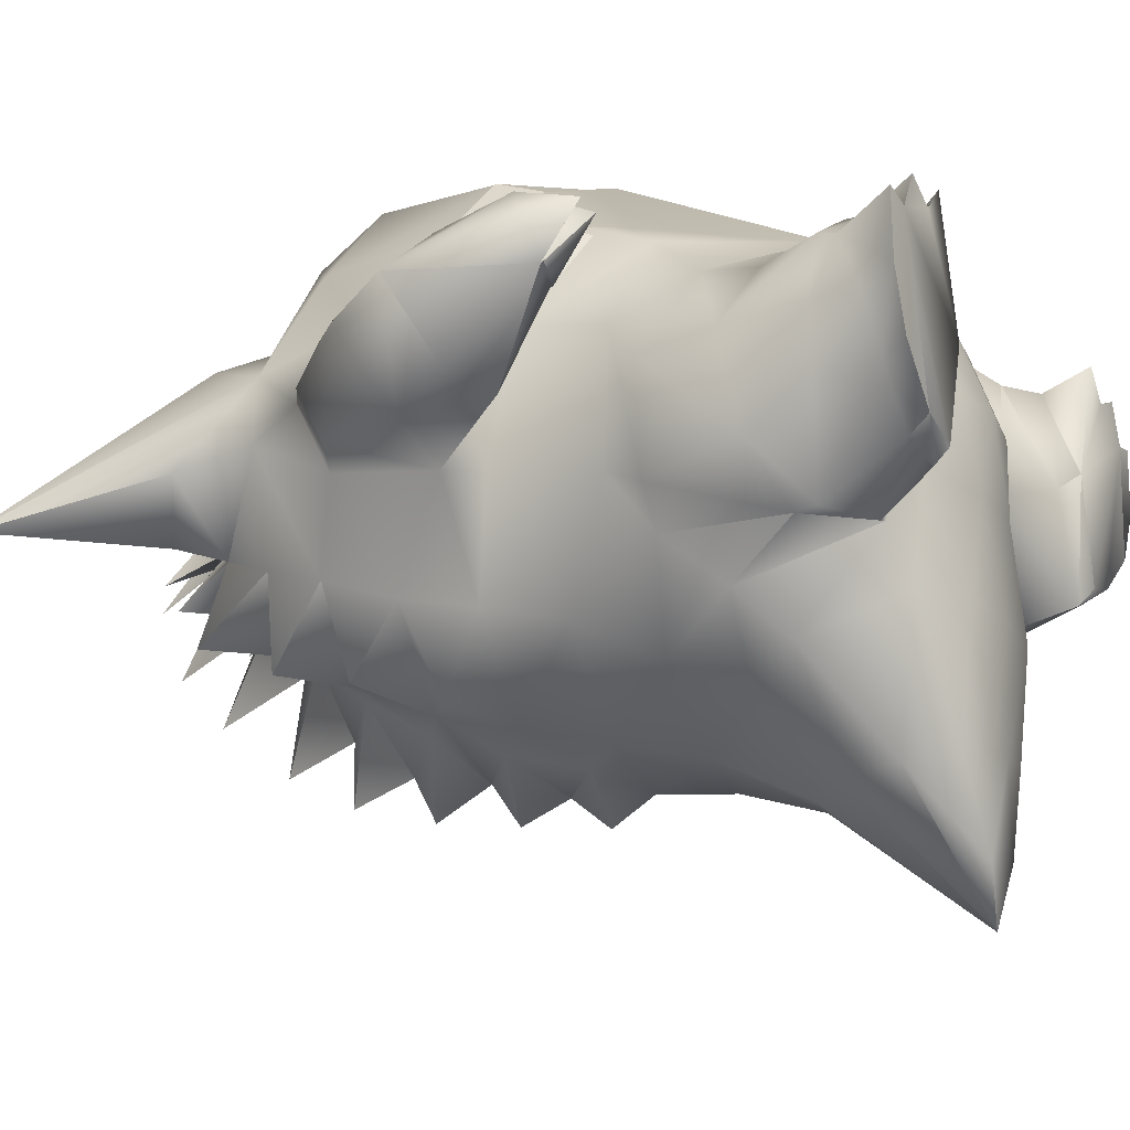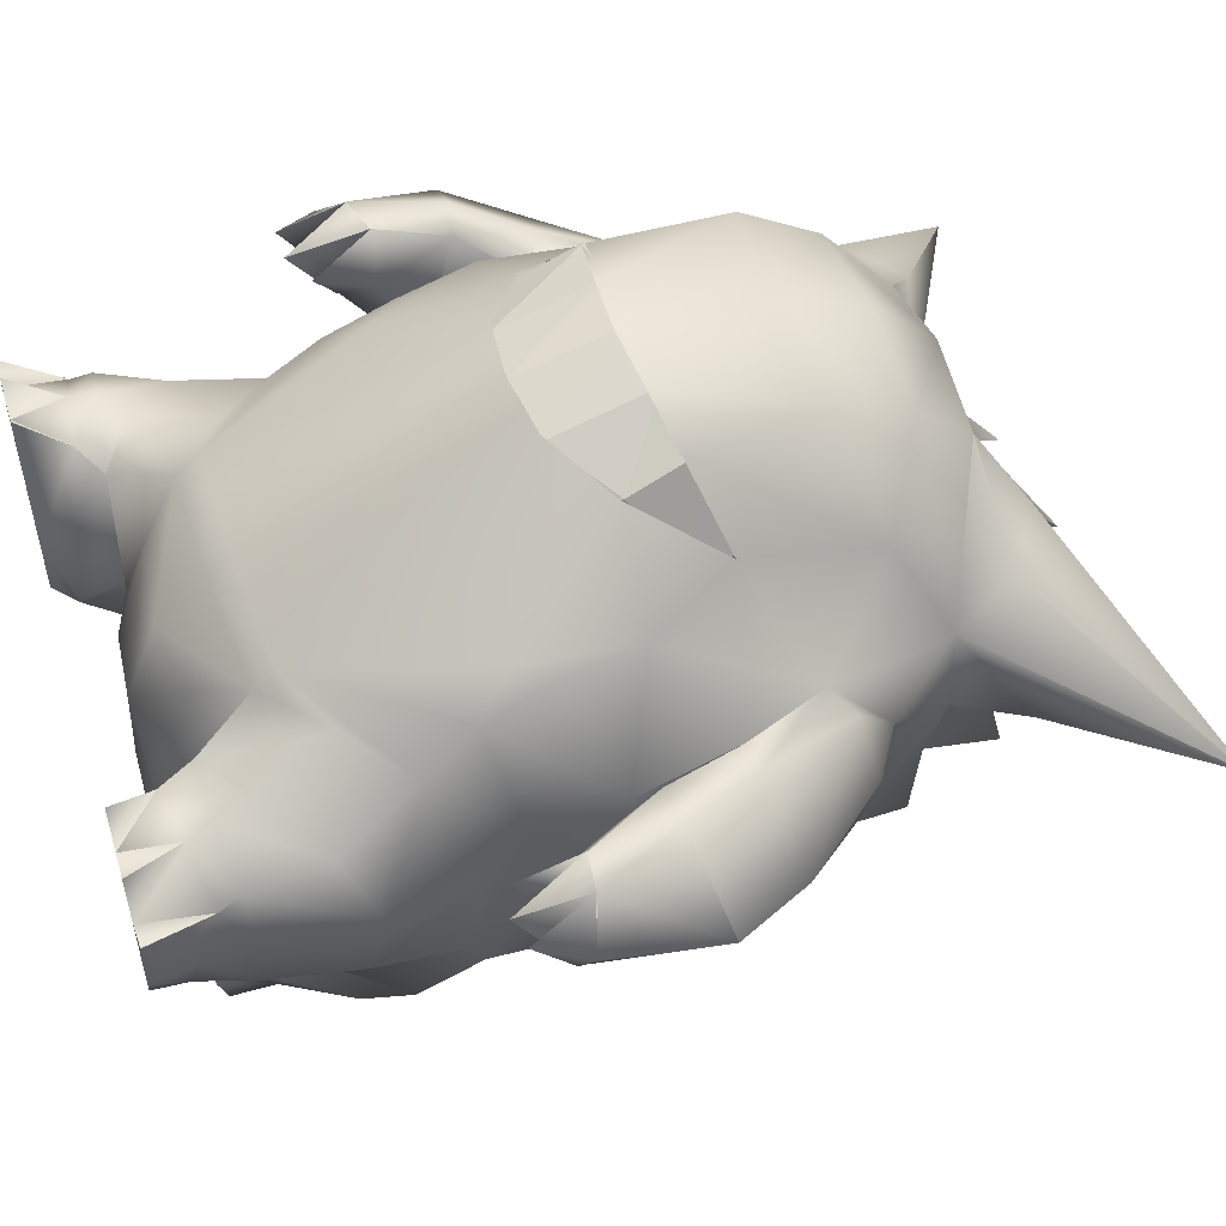
<metadata>
{"format":"obj","ext":"obj","renderer":"f3d","projection":"perspective","resolution":1024,"background":"white","views":[{"elev":-18.4,"azim":-60.9,"up":"+Z"},{"elev":54.2,"azim":73.5,"up":"+Z"}]}
</metadata>
<code>
v -127.5 372 35.65
v -139.5 315.6 5.679
v -124.7 329.5 -44.35
v 157.3 225.8 64.38
v 153.7 279.2 81.28
v 157 242.5 -8.855
v 9.535 259.9 -136.3
v 10.89 236.9 -155.1
v 39.72 236.2 -130
v 43.22 24.96 -13.72
v -1.465 22.37 -13.65
v 20.52 22.55 37.14
v 57.08 29.47 35.56
v 130.5 163.8 109.8
v 81.11 86.8 116.3
v 114.9 183.1 126.8
v 126.5 201.1 126.1
v 126.2 242.6 134.9
v 105.5 360.9 133.9
v 121.6 390.4 76.62
v 140.2 321.9 88.72
v 42.43 283.5 -118.8
v 7.013 306.3 -123.7
v 8.11 289.2 -148.7
v 17.56 67.6 111.8
v 16.83 79.91 123.1
v 102.6 289.1 148.8
v 84.81 41.96 30.44
v 60.88 49.51 87.49
v 81.17 74.51 106.2
v 19.18 40.72 85.18
v 86.47 42.11 -13.09
v -46.3 67.12 106.5
v -23.22 44.63 87.63
v -16.51 25.2 35.68
v -47.68 79.33 116.5
v -139.4 251.2 -4.166
v -137.3 225.4 -8.364
v -119.8 239.5 -70.93
v -91.68 85.27 -102.7
v -58.53 121.9 -118.7
v -112.8 107.4 -79.27
v 21.51 20.9 -73.58
v -23.36 21.79 -72.99
v 66 26.98 -73.14
v 149.6 332.4 5.197
v 134.2 344.5 -44.78
v 136 300.7 -60.1
v -91.92 277.8 149.1
v -130.5 306.2 89.17
v -100.8 348.9 134.2
v 68.58 213.1 -126.4
v 54.53 168 -135.1
v 119.7 165 -103.3
v 91.28 130.6 -119
v 135.7 207.9 -83.27
v -75.43 42.97 -46.22
v 12.07 211.9 -139.6
v -18.1 232.9 -129.9
v -44.44 206.5 -126.2
v 136.7 136.6 86.55
v 109.3 105.2 102.3
v -107.7 122.4 86.96
v -77.35 94.34 102.7
v -90.59 152.8 -102.9
v -123.3 140.1 -50.96
v -25.9 279.6 -118.7
v 157.2 178.1 57.14
v 152.7 156.1 -51.42
v 153.6 182.9 -15.6
v -135.8 339.4 48.87
v -118.9 376.5 77.02
v -111.3 193.5 -82.86
v -127.6 166.6 -15.14
v 146.1 122.4 -79.7
v 131.3 387 35.22
v 74.71 306.9 -104.6
v 77.88 260.7 -116.5
v 115.4 284.7 -108.9
v 139.1 254.5 -71.36
v 127.8 98 -103.1
v 115.1 54.02 -46.53
v 156.3 268.4 -4.658
v -57.09 37.09 -75.63
v -25.64 163.4 -135
v -58.79 252.7 -116.3
v -46.26 34.41 -12.86
v -109 228.9 135.3
v -104.8 187.7 126.4
v -137.1 208.7 64.87
v -45.29 34.42 30.66
v -131.9 161.4 57.62
v -104.7 150.1 110.2
v -121.6 285.8 -59.67
v 142.8 355.6 48.41
v -98.76 272.3 -108.6
v -60.65 299.1 -104.4
v 14.43 167.4 -143.7
v -139.3 262.2 81.77
v 97.98 46.09 -75.89
v -92.1 171.1 127.1
v 69.59 95.41 -145
v 47.79 119.6 -151.7
v -23.02 89.55 -155.3
v -3.074 116.3 -157.3
v -18.61 31.74 -148.1
v -38.57 55.37 -153.2
v 2.531 24.81 -144.1
v 87.95 63.38 -139.1
v 22.62 120.6 -157.9
v 49.49 27.78 -138.9
v 26.04 25.6 -141.5
v 70.08 37.35 -138.2
v 15.99 32.69 -194
v 40.2 40.74 -222.7
v 52.01 35.11 -186.9
v 166.8 109.2 30.13
v 158.8 153.4 26.47
v 153.4 151.5 -36.12
v 80.36 44.44 14.17
v 102.4 51 -52.4
v 92.02 43.69 81.33
v 150.4 91.42 63.67
v 121.5 63.75 82.69
v 133.1 83.77 -54.27
v 158.8 100.5 -21.95
v 132 72.04 -51.7
v 99.38 24.18 75.27
v 85.23 13.32 15.28
v 102.3 11.22 -44.07
v 123.4 43.64 77.95
v 153.6 48.31 58.79
v 124.3 16.63 -36.2
v 150.9 20.09 -6.6
v 154.6 52.31 -15.64
v 158.9 51.62 24.54
v 129.3 30.8 75.22
v 156.8 37.4 55.42
v 161 25.35 22.39
v 153.7 0.5207 58.68
v 125.6 0.4714 73.77
v 112.7 0.4278 91.13
v 86.33 0.5504 21.64
v 97.43 0.6779 -37.84
v 144.5 0.468 81.73
v 120.2 1.374 -31.45
v 168.4 1.218 61.65
v 150 0.6511 -7.057
v 164.9 0.6004 22.95
v -150 138.2 31.12
v -153.3 93.31 34.83
v -143.5 137 -31.5
v -81.97 43.11 -48.06
v -60.27 39.15 18.39
v -72.74 37 85.62
v -135.6 77.57 68.28
v -104.2 53.47 87.14
v -115.9 72.07 -49.75
v -143.7 85.7 -17.3
v -113.6 60.54 -47.19
v -73.74 16.47 30.15
v -89.8 25.58 90.21
v -89.6 12.43 -29.12
v -115.7 42.1 93.02
v -146 43.21 74.02
v -112.2 15.21 -21.12
v -139.5 15.51 8.616
v -151.2 45.89 39.79
v -146.3 47.12 -0.403
v -120.3 28.65 90.33
v -148 32 70.67
v -150.4 19.55 37.66
v -144.5 -0.2873 78.53
v -100.1 -0.1669 105.2
v -114.8 -0.2066 89.72
v -81.83 -0.1137 32.72
v -99.66 -0.16 -24.8
v -132.7 -0.2559 100.2
v -121.5 0.4733 -15.4
v -158.7 0.3672 83.46
v -148.3 -0.2947 12.8
v -159.6 -0.3272 44.59
v 95.39 270.1 -61.72
v 102.6 289.8 139.2
v 122.9 242.6 133.1
v 111.6 183.3 125.1
v 77.21 87.08 108.3
v 16.86 80.15 117.1
v -43.69 80.06 108.5
v -88.83 171.7 125.4
v -105.8 229.3 133.5
v -91.9 278.5 139.5
v -78.08 260.1 -61.43
v 102.7 301.6 124.8
v -92.4 290.3 125.1
v -60.62 292.4 173.6
v 5.415 287.3 190.6
v 70.8 300 173.4
v 50.32 242.1 -12.11
v 50.32 238.6 10.71
v -31.16 233.9 10.84
v -31.16 237.4 -11.98
v 51.12 223.5 8.618
v -30.35 218.8 8.754
v -30.36 222.3 -14.06
v 51.12 227 -14.2
v 58 237.5 44.49
v -39.25 231.9 44.66
v 58.81 222.4 42.41
v -38.44 216.8 42.57
v 67.23 244.6 79.19
v -49.73 237.8 79.38
v 68.69 217.2 76.34
v -48.27 210.4 76.54
v 49.38 279.3 106
v 6.077 287.2 112.2
v -36.04 274.3 106.1
v 6.706 274.9 113.7
v 50.01 267 107.5
v -35.41 262 107.6
v 38.67 327.9 -102.8
v -48.88 416.8 122.9
v -55.92 381.4 162.6
v -108.3 411.8 90.06
v -142.1 412.2 22.1
v -190 502.5 -9.402
v -27.04 324 -102.7
v 113.4 386.5 -28.08
v -86.57 414.6 -9.619
v -108.7 373.6 -27.71
v 47.06 422.4 122.7
v 107.2 424.3 89.7
v -63.69 341.5 -84.37
v -104.8 371.2 -83
v -103 324.9 -93.6
v 57.1 387.9 162.4
v -59.34 266.3 187.8
v 5.428 339.4 -141.6
v 141.8 428.7 21.62
v 86.9 424.7 -9.908
v 110.7 383.7 -83.36
v 72.98 349.5 -84.6
v 180.6 524 -10.02
v 113.9 337.5 -93.96
v 72.08 273.9 187.6
v -58.57 340 187.4
v 63.64 347.1 187.2
v -25.79 424.1 73.12
v -7.179 416.8 101.1
v -1.084 420.9 135.9
v 5.962 417.6 101.1
v -76.04 436.8 93
v -113.1 430.6 -7.665
v -62.53 431.4 6.188
v -3.946 503.4 -42.27
v 2.769 337.7 196.1
v 0.4719 385.2 173.7
v 38.31 456.7 5.869
v 61 438.5 5.983
v 64.44 476.2 -10.09
v 24.15 427 73.04
v -69.61 468.5 -9.871
v 42 490.6 -17.96
v 12.6 452.9 31.07
v 20.78 428.6 -8.799
v -1.338 449.2 -14.95
v -21.27 426.1 -8.729
v 0.3358 422.7 -50.12
v -2.206 475 -73.4
v -41.86 452 6.002
v -48.67 485.3 -17.81
v -16.32 451.2 31.12
v -60.56 379 -61.53
v -55.11 409.1 -33.76
v -99.14 423.4 -60.11
v -81.01 450.2 -30.22
v 30.57 399.3 -52.42
v 56.6 415.6 -33.95
v 78 459.4 -30.48
v 72.46 445.4 92.76
v 36.43 367.1 -79.43
v 65.6 386.3 -61.74
v -29.28 363.3 -79.32
v 2.684 389.9 -128.5
v 2.36 390.3 -90.97
v 4.497 353.1 -115.1
v -27.25 395.9 -52.32
v 0.3588 431.1 -107.2
v 111.6 443.6 -8.039
v 99.3 434.9 -60.44
v 39.39 267 199.1
v 6.662 261.8 204.6
v -26.32 263.1 199.2
v 152.6 333.6 79.03
v 170.5 280.9 84.49
v 169.4 329.5 14.33
v 167.5 231.8 49.24
v 167.5 231.9 49.88
v 170.1 236.1 88.77
v 170.6 339.8 48.72
v 169.2 230.8 6.459
v 188 277 2.985
v 213.1 291.9 50.43
v 234.8 251.4 53.7
v 204.4 240.8 10.04
v 191.6 239.4 89.95
v 231.6 188.4 64.68
v 213 193.8 88.81
v 219.8 184.4 42.34
v 177.9 193.5 62.59
v 192.6 195.3 89.43
v 196.7 185.4 42.35
v 220.3 183 42.61
v 213 193.1 88.93
v 192.6 194.6 89.56
v 196.6 184 42.59
v 221.5 160.3 71.66
v 205.4 156.3 71.56
v 188 162.1 70.37
v -158.8 271.9 90.95
v -142.2 323.3 76.7
v -158.8 307.3 13.96
v -157.3 228.6 102.4
v -154.5 217.5 64.67
v -160.3 323.5 46.23
v -156.1 208.7 22.08
v -154.6 217.2 64.06
v -176 253 11.64
v -222.2 235.7 66.77
v -201.6 275.5 56.56
v -191.6 218.2 24.77
v -178.9 231.4 103.5
v -186.6 183 110.7
v -204.1 168.5 89.77
v -192.8 163.9 67.05
v -167.4 190.2 108.9
v -154 187.7 81.08
v -170.9 171.2 64.38
v -186.3 182.4 110.9
v -192.9 162.5 67.58
v -167.1 189.6 109.1
v -170.4 170 64.8
v -186.9 145.8 99.49
v -170.4 146.4 98.17
v -155.2 156.5 94.26
v 9.372 211.8 193.2
v 42.03 218.2 188.1
v 77.66 244.7 174.8
v -61.64 236.6 175.1
v -23.67 214.4 188.2
v -59.87 268 188.2
v -26.47 266.7 198.3
v -21.18 212 186.4
v -57.74 231.8 174.9
v -54.65 220.2 170.3
v -85.83 251.1 144.4
v -26.47 266.7 198.3
v 6.703 267.1 203.9
v 12.07 211.8 193.3
v -57.74 231.8 174.9
v -59.87 268 188.2
v -21.18 212 186.4
v 6.703 267.1 203.9
v 39.15 273.8 197.8
v 44.45 219.1 185.9
v -21.18 212 186.4
v -26.47 266.7 198.3
v 12.07 211.8 193.3
v 99.89 271.2 143
v 75.28 234.3 169.3
v 76.13 246.3 173.9
v 12.07 211.8 193.3
v 6.703 267.1 203.9
v 44.45 219.1 185.9
v 44.45 219.1 185.9
v 39.15 273.8 197.8
v 76.13 246.3 173.9
v 39.15 273.8 197.8
v 71.38 282.2 187.2
v 76.13 246.3 173.9
v -85.83 251.1 144.4
v -90.33 277.2 151
v -57.74 231.8 174.9
v -90.33 277.2 151
v -59.87 268 188.2
v -57.74 231.8 174.9
v 76.13 246.3 173.9
v 75.28 234.3 169.3
v 44.45 219.1 185.9
v -21.18 212 186.4
v -54.65 220.2 170.3
v -57.74 231.8 174.9
v 76.13 246.3 173.9
v 71.38 282.2 187.2
v 99.89 271.2 143
v 71.38 282.2 187.2
v 99.97 297.8 149.6
v 99.89 271.2 143
o DrawCall_8
g DrawCall_8
f 2 1 3
f 5 4 6
f 8 7 9
f 11 10 12
f 13 12 10
f 15 14 16
f 17 16 14
f 5 18 4
f 17 4 18
f 20 19 21
f 23 22 24
f 26 25 15
f 19 27 21
f 29 28 30
f 31 30 25
f 13 32 28
f 25 33 31
f 34 12 31
f 35 12 34
f 33 34 31
f 26 36 25
f 18 5 21
f 29 30 31
f 12 29 31
f 13 29 12
f 13 28 29
f 10 32 13
f 38 37 39
f 41 40 42
f 10 11 43
f 44 43 11
f 10 43 45
f 47 46 48
f 45 32 10
f 50 49 51
f 33 25 36
f 18 21 27
f 53 52 54
f 53 54 55
f 54 52 56
f 42 40 57
f 59 58 60
f 61 15 62
f 61 14 15
f 14 4 17
f 36 63 64
f 9 52 58
f 41 42 65
f 65 42 66
f 24 67 23
f 68 6 4
f 69 56 70
f 2 71 1
f 69 54 56
f 1 71 72
f 72 71 50
f 72 50 51
f 65 66 73
f 73 66 74
f 75 54 69
f 46 47 76
f 78 77 79
f 78 79 80
f 68 14 61
f 81 75 82
f 48 80 79
f 48 79 77
f 83 80 48
f 6 80 83
f 40 84 57
f 70 80 6
f 68 70 6
f 14 68 4
f 56 80 70
f 65 85 41
f 83 48 46
f 7 67 24
f 60 86 59
f 22 23 77
f 9 58 8
f 8 59 7
f 87 57 84
f 44 11 87
f 89 88 90
f 88 49 50
f 58 59 8
f 24 22 7
f 87 35 91
f 90 92 93
f 35 34 91
f 2 3 94
f 30 62 15
f 87 11 35
f 91 34 33
f 33 36 64
f 89 90 93
f 76 20 95
f 95 46 76
f 95 20 21
f 35 11 12
f 37 94 39
f 39 94 96
f 96 94 97
f 5 6 83
f 44 87 84
f 67 97 23
f 85 58 98
f 94 37 2
f 60 85 65
f 7 22 9
f 99 88 50
f 78 22 77
f 60 65 73
f 7 59 67
f 53 58 52
f 93 92 63
f 67 59 86
f 22 78 9
f 53 98 58
f 39 74 38
f 39 73 74
f 85 60 58
f 97 86 96
f 86 97 67
f 93 63 36
f 30 15 25
f 52 9 78
f 60 73 86
f 45 100 32
f 38 90 99
f 38 92 90
f 86 39 96
f 74 92 38
f 81 82 100
f 52 78 56
f 73 39 86
f 56 78 80
f 99 37 38
f 75 81 55
f 82 32 100
f 75 55 54
f 88 89 101
f 89 93 101
f 36 101 93
f 99 90 88
f 18 16 17
f 55 102 53
f 53 102 103
f 104 41 105
f 105 41 85
f 106 84 107
f 107 84 40
f 84 106 44
f 44 106 108
f 81 109 55
f 55 109 102
f 105 85 110
f 110 85 98
f 111 45 112
f 112 45 43
f 113 100 111
f 111 100 45
f 109 81 113
f 113 81 100
f 41 104 40
f 40 104 107
f 112 43 108
f 108 43 44
f 110 98 103
f 103 98 53
f 114 108 106
f 108 114 112
f 103 102 115
f 104 105 115
f 105 110 115
f 107 104 115
f 106 107 114
f 102 109 115
f 113 116 109
f 109 116 115
f 116 113 111
f 103 115 110
f 111 112 116
f 115 114 107
f 115 112 114
f 115 116 112
f 61 117 118
f 118 68 61
f 118 119 68
f 121 120 82
f 120 32 82
f 120 28 32
f 120 122 28
f 61 123 117
f 124 123 62
f 123 61 62
f 124 62 122
f 122 62 30
f 119 70 68
f 75 125 82
f 125 75 69
f 82 125 121
f 119 69 70
f 125 69 119
f 122 30 28
f 117 126 118
f 126 119 118
f 125 127 121
f 127 125 126
f 125 119 126
f 128 122 129
f 120 129 122
f 121 130 120
f 129 120 130
f 122 128 131
f 132 123 131
f 130 121 133
f 131 124 122
f 133 127 134
f 135 126 136
f 136 117 132
f 127 133 121
f 135 134 127
f 124 131 123
f 117 136 126
f 123 132 117
f 127 126 135
f 137 131 128
f 132 138 136
f 136 139 135
f 131 137 132
f 134 135 139
f 139 136 138
f 138 132 137
f 137 140 138
f 141 128 142
f 143 142 128
f 144 143 130
f 141 137 128
f 128 129 143
f 145 137 141
f 137 145 140
f 144 130 146
f 140 147 138
f 146 133 148
f 148 134 149
f 147 149 138
f 149 139 138
f 129 130 143
f 133 146 130
f 134 148 133
f 139 149 134
f 149 147 140
f 142 143 141
f 140 143 144
f 140 141 143
f 148 149 140
f 145 141 140
f 146 140 144
f 148 140 146
f 63 150 151
f 150 63 92
f 150 92 152
f 153 57 154
f 154 57 87
f 154 87 91
f 154 91 155
f 63 151 156
f 157 64 156
f 156 64 63
f 155 33 157
f 157 33 64
f 152 92 74
f 42 57 158
f 158 66 42
f 57 153 158
f 152 74 66
f 158 152 66
f 155 91 33
f 151 150 159
f 159 150 152
f 158 153 160
f 160 159 158
f 158 159 152
f 162 161 155
f 154 155 161
f 153 154 163
f 161 163 154
f 155 164 162
f 165 164 156
f 163 166 153
f 164 155 157
f 166 167 160
f 169 168 159
f 168 165 151
f 160 153 166
f 169 160 167
f 157 156 164
f 151 159 168
f 156 151 165
f 160 169 159
f 170 162 164
f 165 168 171
f 168 169 172
f 164 165 170
f 167 172 169
f 172 171 168
f 171 170 165
f 170 171 173
f 175 174 162
f 176 162 174
f 177 163 176
f 175 162 170
f 162 176 161
f 178 175 170
f 170 173 178
f 177 179 163
f 173 171 180
f 179 181 166
f 181 182 167
f 180 171 182
f 182 171 172
f 161 176 163
f 172 167 182
f 167 166 181
f 166 163 179
f 182 173 180
f 174 175 176
f 173 177 176
f 173 176 175
f 181 173 182
f 178 173 175
f 179 177 173
f 181 179 173
f 184 183 185
f 185 183 186
f 186 183 187
f 187 183 188
f 190 189 191
f 191 189 192
f 192 189 193
f 194 183 184
f 192 193 195
f 193 183 195
f 195 183 196
f 196 183 197
f 197 183 198
f 198 183 194
f 189 188 193
f 183 193 188
f 221 77 23
f 223 222 72
f 72 222 224
f 226 225 72
f 226 72 224
f 227 23 97
f 51 223 72
f 228 76 47
f 225 229 1
f 225 1 72
f 229 230 1
f 230 3 1
f 231 20 232
f 233 3 234
f 234 3 230
f 3 233 235
f 3 235 94
f 94 235 97
f 97 235 233
f 20 236 19
f 97 233 227
f 237 51 49
f 23 227 238
f 20 76 239
f 239 76 240
f 242 241 47
f 243 20 239
f 47 241 228
f 242 47 244
f 244 47 48
f 232 20 243
f 244 48 77
f 27 19 245
f 76 228 240
f 221 23 238
f 231 236 20
f 242 244 77
f 242 77 221
f 248 222 249
f 222 250 249
f 249 250 251
f 251 250 231
f 250 222 223
f 222 248 252
f 224 222 252
f 253 225 226
f 248 226 252
f 253 226 254
f 255 249 251
f 223 256 257
f 223 257 250
f 257 236 250
f 250 236 231
f 259 258 260
f 260 258 261
f 254 248 262
f 226 248 254
f 261 258 263
f 263 258 264
f 263 264 251
f 261 263 251
f 258 265 266
f 258 266 264
f 268 267 269
f 269 267 266
f 265 268 269
f 265 269 266
f 270 254 262
f 270 262 248
f 270 248 271
f 270 271 272
f 271 248 249
f 271 249 272
f 225 253 229
f 274 273 275
f 230 229 275
f 230 275 273
f 274 275 229
f 270 274 276
f 270 276 254
f 276 229 254
f 276 274 229
f 253 254 229
f 268 265 277
f 274 270 267
f 267 270 266
f 266 270 272
f 272 255 266
f 249 255 272
f 264 266 255
f 251 264 255
f 258 278 265
f 278 277 265
f 240 278 279
f 258 259 279
f 240 279 259
f 261 231 280
f 261 280 243
f 258 279 278
f 282 281 277
f 233 283 227
f 284 283 285
f 281 286 284
f 281 284 285
f 273 287 283
f 286 227 283
f 268 287 267
f 261 243 259
f 232 280 231
f 261 251 231
f 259 260 261
f 285 277 281
f 273 274 287
f 233 234 273
f 234 230 273
f 274 267 287
f 285 287 288
f 288 287 268
f 283 233 273
f 285 283 287
f 277 285 288
f 277 288 268
f 240 259 289
f 239 240 289
f 282 277 278
f 281 282 242
f 284 286 283
f 243 289 259
f 232 243 280
f 224 252 226
f 221 238 286
f 239 289 243
f 236 257 256
f 286 281 221
f 242 221 281
f 228 241 282
f 238 227 286
f 282 241 242
f 240 228 290
f 240 290 278
f 290 228 282
f 290 282 278
f 294 21 295
f 294 95 21
f 296 83 46
f 298 297 5
f 5 297 299
f 294 300 95
f 300 296 95
f 301 297 83
f 5 295 21
f 95 296 46
f 295 5 299
f 302 83 296
f 5 83 298
f 298 83 297
f 83 302 301
f 304 303 295
f 305 301 302
f 304 302 303
f 303 300 294
f 302 296 303
f 302 304 305
f 295 306 304
f 303 296 300
f 306 295 299
f 294 295 303
f 307 304 308
f 305 309 301
f 299 310 311
f 299 297 310
f 305 304 309
f 301 310 297
f 311 306 299
f 301 312 310
f 306 311 308
f 301 309 312
f 306 308 304
f 307 309 304
f 314 313 308
f 308 313 309
f 314 308 315
f 315 308 311
f 315 311 316
f 316 311 312
f 316 312 313
f 313 312 309
f 307 317 313
f 317 314 313
f 317 307 314
f 318 316 313
f 314 315 318
f 318 313 314
f 315 316 318
f 310 319 315
f 315 319 316
f 319 310 316
f 321 320 50
f 321 50 71
f 2 37 322
f 99 323 324
f 321 71 325
f 325 71 322
f 326 37 327
f 99 50 320
f 71 2 322
f 320 323 99
f 328 322 37
f 324 327 99
f 99 327 37
f 37 326 328
f 329 320 330
f 324 323 327
f 331 328 326
f 329 330 328
f 330 321 325
f 328 330 322
f 328 331 329
f 320 329 332
f 330 325 322
f 332 323 320
f 321 330 320
f 334 333 329
f 331 326 335
f 323 336 337
f 323 337 327
f 331 335 329
f 326 327 337
f 336 323 332
f 326 337 338
f 332 333 336
f 326 338 335
f 332 329 333
f 334 329 335
f 333 335 339
f 339 335 340
f 341 336 339
f 339 336 333
f 342 338 341
f 341 338 336
f 340 335 342
f 342 335 338
f 334 335 343
f 343 335 333
f 343 333 334
f 344 340 342
f 339 344 341
f 344 339 340
f 341 344 342
f 337 336 345
f 336 338 345
f 345 338 337
f 346 26 347
f 348 347 16
f 349 101 350
f 36 26 350
f 49 88 349
f 27 348 18
f 16 18 348
f 101 349 88
f 36 350 101
f 15 16 347
f 15 347 26
f 346 350 26
o DrawCall_10
g DrawCall_10
f 200 199 201
f 201 199 202
f 200 203 199
f 205 204 202
f 204 205 203
f 203 205 206
f 201 202 204
f 206 199 203
f 207 200 208
f 208 200 201
f 207 209 200
f 204 210 201
f 210 204 209
f 209 204 203
f 208 201 210
f 203 200 209
f 211 207 212
f 212 207 208
f 213 209 211
f 214 212 210
f 214 210 213
f 213 210 209
f 208 210 212
f 207 211 209
f 215 211 216
f 217 216 212
f 211 212 216
f 219 218 213
f 215 219 211
f 214 220 212
f 213 211 219
f 217 212 220
f 220 214 218
f 213 218 214
f 220 218 217
f 219 215 218
f 216 218 215
f 216 217 218
o DrawCall_19
g DrawCall_19
f 246 51 237
f 19 236 247
f 247 245 19
f 51 246 223
f 247 256 291
f 292 256 293
f 237 293 246
f 245 247 291
f 292 291 256
f 256 247 236
f 223 246 256
f 246 293 256
o DrawCall_226
g DrawCall_226
f 353 352 351
f 356 355 354
f 359 358 357
f 362 361 360
f 365 364 363
f 368 367 366
f 371 370 369
f 374 373 372
f 377 376 375
f 380 379 378
f 383 382 381
f 386 385 384
f 389 388 387
f 392 391 390
f 395 394 393
f 398 397 396

</code>
